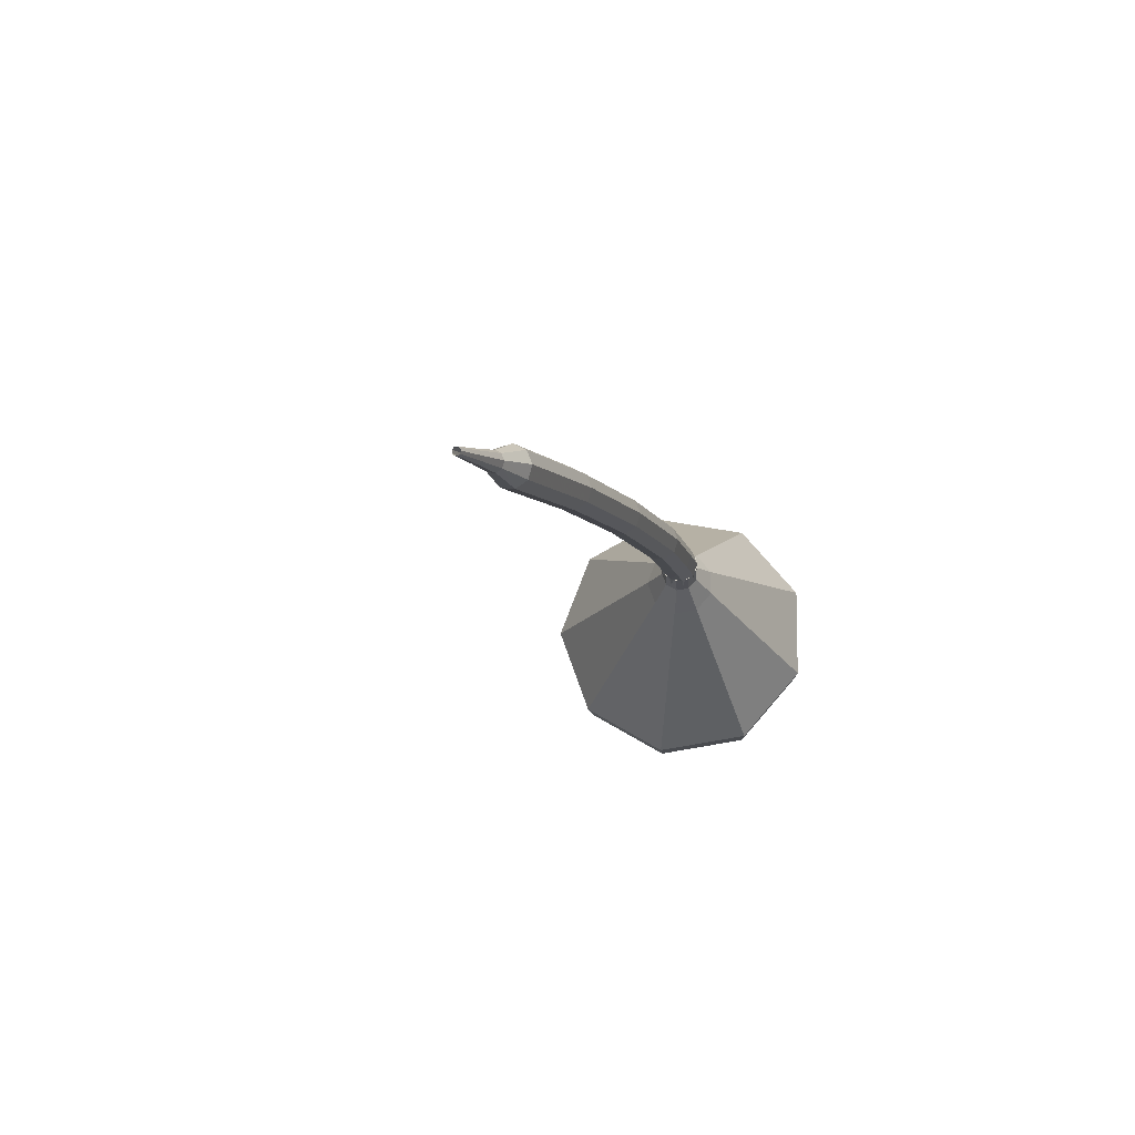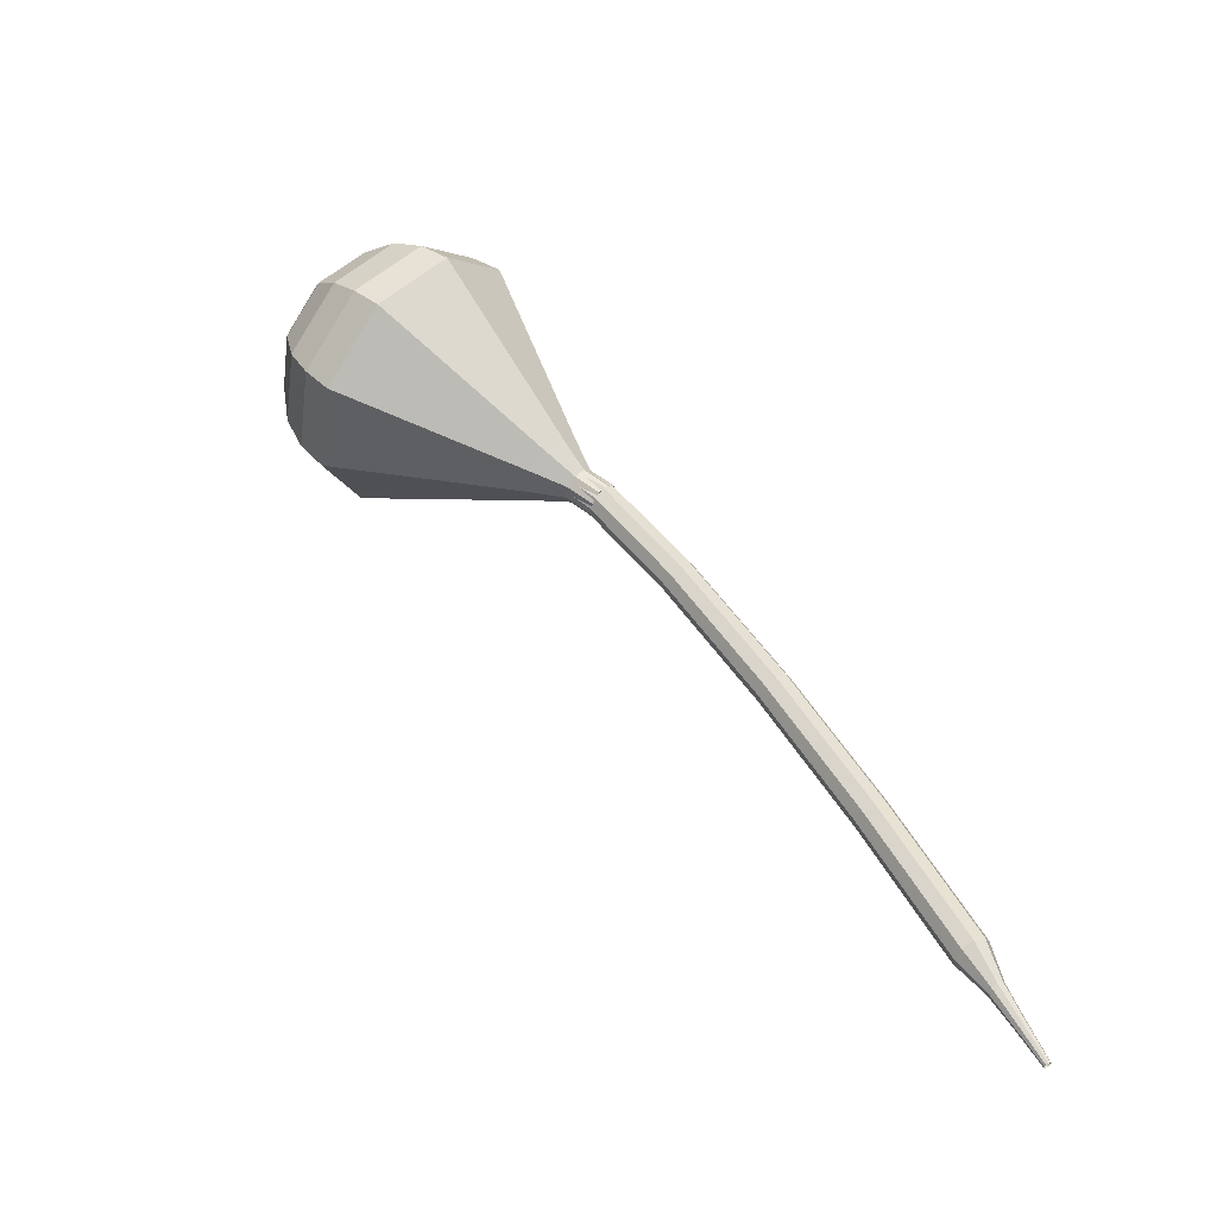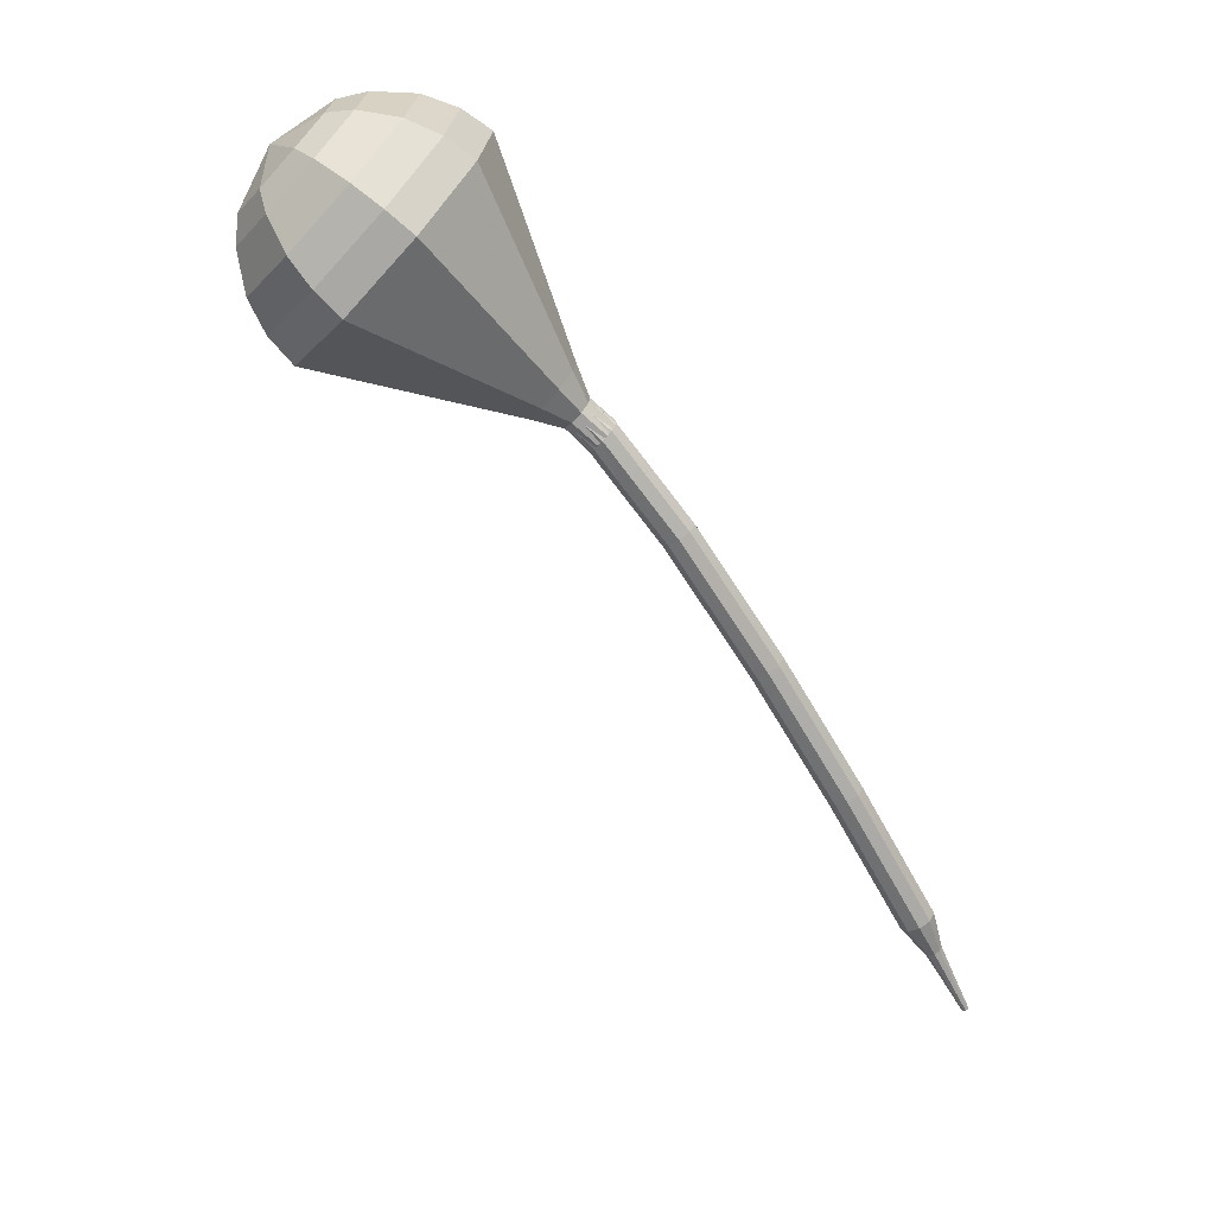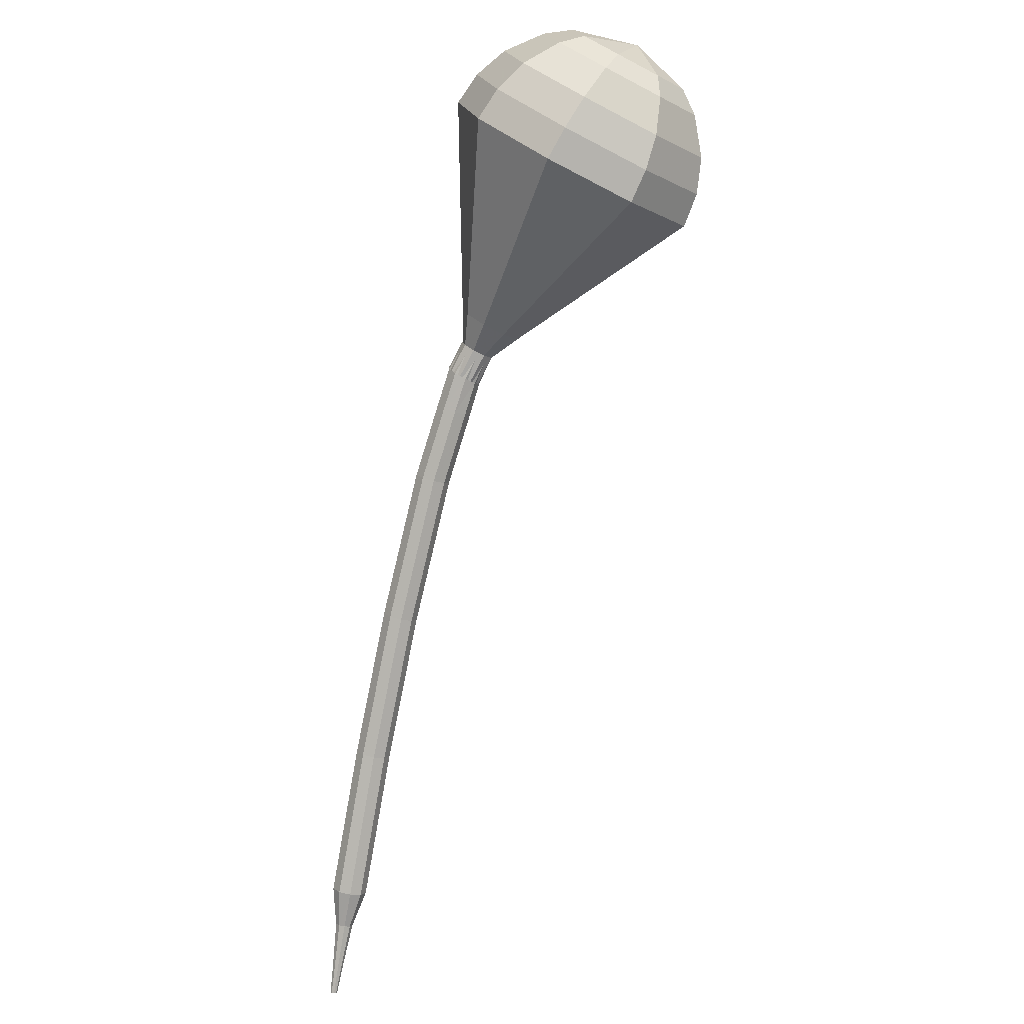
<metadata>
{"format":"obj","ext":"obj","renderer":"f3d","projection":"perspective","resolution":1024,"background":"white","views":[{"elev":-41.8,"azim":112.3,"up":"+Y"},{"elev":12.5,"azim":54.6,"up":"+Y"},{"elev":72.8,"azim":54.7,"up":"+Y"},{"elev":-49.2,"azim":-101.8,"up":"+Y"}]}
</metadata>
<code>
g tube1
v 203.2 168.8 149.6
v 201.9 168.1 146.6
v 200.2 165.7 145
v 198.9 162.5 145.5
v 198.7 160.2 148
v 199.6 159.8 151.3
v 201.2 161.5 153.8
v 202.8 164.4 154.3
v 203.6 167.3 152.7
v 203.2 168.8 149.6
v 201.8 167.9 149.9
v 200.9 167.5 147.7
v 199.6 165.7 146.5
v 198.7 163.4 146.9
v 198.5 161.7 148.7
v 199.2 161.4 151.1
v 200.4 162.6 152.9
v 201.5 164.8 153.3
v 202.1 166.9 152.2
v 201.8 167.9 149.9
v 199.5 165 150.2
v 199.5 165 150.2
v 199.5 165 150.2
v 199.5 165 150.2
v 199.5 165 150.2
v 199.5 165 150.2
v 199.5 165 150.2
v 199.5 165 150.2
v 199.5 165 150.2
v 199.5 165 150.2
v 217.5 155.6 144
v 217.4 155.9 143.4
v 217.6 156.4 143
v 217.9 157 143.2
v 218.2 157.4 143.7
v 218.4 157.3 144.3
v 218.3 156.8 144.8
v 218.1 156.2 144.9
v 217.7 155.7 144.6
v 217.5 155.6 144
v 219.2 154.6 143.7
v 219.3 154.8 143.1
v 219.5 155.3 142.8
v 219.9 155.9 142.9
v 220.1 156.3 143.4
v 220.2 156.2 144.1
v 220.1 155.8 144.6
v 219.7 155.2 144.7
v 219.4 154.7 144.4
v 219.2 154.6 143.7
v 221 153.5 143.5
v 221.1 153.7 142.8
v 221.3 154.3 142.5
v 221.7 154.9 142.6
v 222 155.2 143.1
v 222 155.2 143.8
v 221.9 154.7 144.3
v 221.6 154.2 144.4
v 221.2 153.7 144.1
v 221 153.5 143.5
v 222.8 152.5 143.2
v 222.9 152.7 142.6
v 223.2 153.2 142.2
v 223.5 153.8 142.3
v 223.8 154.1 142.9
v 223.9 154.1 143.6
v 223.7 153.7 144.1
v 223.3 153.1 144.2
v 223 152.6 143.8
v 222.8 152.5 143.2
v 224.6 151.3 143.1
v 224.7 151.6 142.4
v 225 152.1 142.1
v 225.4 152.6 142.2
v 225.6 153 142.7
v 225.7 153 143.4
v 225.5 152.6 143.9
v 225.1 152 144.1
v 224.8 151.5 143.7
v 224.6 151.3 143.1
v 226.4 150.2 143
v 226.5 150.4 142.3
v 226.8 151 142
v 227.2 151.5 142.1
v 227.4 151.9 142.6
v 227.5 151.9 143.3
v 227.3 151.5 143.8
v 226.9 150.9 143.9
v 226.6 150.4 143.6
v 226.4 150.2 143
v 228.2 149.1 142.8
v 228.3 149.3 142.2
v 228.6 149.8 141.8
v 229 150.4 142
v 229.2 150.8 142.5
v 229.3 150.7 143.2
v 229.1 150.4 143.7
v 228.7 149.8 143.8
v 228.4 149.3 143.5
v 228.2 149.1 142.8
v 230 148 142.7
v 230.1 148.2 142.1
v 230.4 148.7 141.7
v 230.8 149.3 141.8
v 231 149.6 142.4
v 231.1 149.6 143
v 230.9 149.2 143.6
v 230.5 148.7 143.7
v 230.2 148.2 143.3
v 230 148 142.7
v 231.8 146.8 142.6
v 231.9 147 142
v 232.2 147.5 141.7
v 232.6 148.1 141.8
v 232.8 148.5 142.3
v 232.8 148.5 143
v 232.6 148.1 143.5
v 232.3 147.5 143.6
v 231.9 147 143.3
v 231.8 146.8 142.6
v 233.6 145.7 142.6
v 233.7 145.9 141.9
v 234 146.4 141.6
v 234.4 146.9 141.7
v 234.6 147.3 142.2
v 234.6 147.3 142.9
v 234.4 146.9 143.4
v 234 146.3 143.6
v 233.7 145.9 143.2
v 233.6 145.7 142.6
v 235.3 144.5 142.5
v 235.4 144.7 141.9
v 235.8 145.2 141.5
v 236.1 145.8 141.7
v 236.4 146.1 142.2
v 236.4 146.1 142.9
v 236.2 145.8 143.4
v 235.8 145.2 143.5
v 235.5 144.7 143.2
v 235.3 144.5 142.5
v 237.1 143.4 142.5
v 237.2 143.6 141.8
v 237.5 144 141.5
v 237.9 144.6 141.6
v 238.2 145 142.1
v 238.2 145 142.8
v 237.9 144.6 143.3
v 237.6 144 143.5
v 237.2 143.5 143.1
v 237.1 143.4 142.5
v 238.8 142.2 142.5
v 239 142.3 141.8
v 239.3 142.8 141.5
v 239.7 143.4 141.6
v 239.9 143.7 142.1
v 239.9 143.7 142.8
v 239.7 143.4 143.3
v 239.3 142.8 143.4
v 239 142.3 143.1
v 238.8 142.2 142.5
v 240.6 140.9 142.4
v 240.7 141.1 141.8
v 241 141.6 141.5
v 241.4 142.2 141.6
v 241.7 142.5 142.1
v 241.7 142.5 142.8
v 241.4 142.2 143.3
v 241 141.6 143.4
v 240.7 141.1 143.1
v 240.6 140.9 142.4
v 242.3 139.7 142.4
v 242.4 139.9 141.8
v 242.8 140.4 141.4
v 243.2 141 141.6
v 243.4 141.3 142.1
v 243.4 141.3 142.8
v 243.2 141 143.3
v 242.8 140.4 143.4
v 242.5 139.9 143.1
v 242.3 139.7 142.4
v 244.1 138.5 142.4
v 244.2 138.7 141.8
v 244.5 139.2 141.4
v 244.9 139.8 141.6
v 245.2 140.1 142.1
v 245.2 140.1 142.8
v 244.9 139.8 143.3
v 244.5 139.2 143.4
v 244.2 138.7 143.1
v 244.1 138.5 142.4
v 246 137.7 142.4
v 246.1 137.8 142.1
v 246.3 138 141.9
v 246.5 138.3 142
v 246.6 138.5 142.3
v 246.6 138.5 142.6
v 246.5 138.3 142.9
v 246.3 138 142.9
v 246.1 137.8 142.8
v 246 137.7 142.4
v 247.9 136.6 142.5
v 247.9 136.6 142.3
v 248 136.8 142.1
v 248.2 137 142.2
v 248.2 137.1 142.4
v 248.2 137.1 142.6
v 248.2 137 142.8
v 248 136.8 142.8
v 247.9 136.6 142.7
v 247.9 136.6 142.5
v 249.7 135.4 142.5
v 249.7 135.5 142.4
v 249.8 135.6 142.3
v 249.8 135.7 142.3
v 249.9 135.7 142.4
v 249.9 135.8 142.6
v 249.8 135.7 142.7
v 249.7 135.6 142.7
v 249.7 135.5 142.6
v 249.7 135.4 142.5
f 1 2 12
f 12 11 1
f 2 3 13
f 13 12 2
f 3 4 14
f 14 13 3
f 4 5 15
f 15 14 4
f 5 6 16
f 16 15 5
f 6 7 17
f 17 16 6
f 7 8 18
f 18 17 7
f 8 9 19
f 19 18 8
f 9 10 20
f 20 19 9
f 11 12 22
f 22 21 11
f 12 13 23
f 23 22 12
f 13 14 24
f 24 23 13
f 14 15 25
f 25 24 14
f 15 16 26
f 26 25 15
f 16 17 27
f 27 26 16
f 17 18 28
f 28 27 17
f 18 19 29
f 29 28 18
f 19 20 30
f 30 29 19
f 21 22 32
f 32 31 21
f 22 23 33
f 33 32 22
f 23 24 34
f 34 33 23
f 24 25 35
f 35 34 24
f 25 26 36
f 36 35 25
f 26 27 37
f 37 36 26
f 27 28 38
f 38 37 27
f 28 29 39
f 39 38 28
f 29 30 40
f 40 39 29
f 31 32 42
f 42 41 31
f 32 33 43
f 43 42 32
f 33 34 44
f 44 43 33
f 34 35 45
f 45 44 34
f 35 36 46
f 46 45 35
f 36 37 47
f 47 46 36
f 37 38 48
f 48 47 37
f 38 39 49
f 49 48 38
f 39 40 50
f 50 49 39
f 41 42 52
f 52 51 41
f 42 43 53
f 53 52 42
f 43 44 54
f 54 53 43
f 44 45 55
f 55 54 44
f 45 46 56
f 56 55 45
f 46 47 57
f 57 56 46
f 47 48 58
f 58 57 47
f 48 49 59
f 59 58 48
f 49 50 60
f 60 59 49
f 51 52 62
f 62 61 51
f 52 53 63
f 63 62 52
f 53 54 64
f 64 63 53
f 54 55 65
f 65 64 54
f 55 56 66
f 66 65 55
f 56 57 67
f 67 66 56
f 57 58 68
f 68 67 57
f 58 59 69
f 69 68 58
f 59 60 70
f 70 69 59
f 61 62 72
f 72 71 61
f 62 63 73
f 73 72 62
f 63 64 74
f 74 73 63
f 64 65 75
f 75 74 64
f 65 66 76
f 76 75 65
f 66 67 77
f 77 76 66
f 67 68 78
f 78 77 67
f 68 69 79
f 79 78 68
f 69 70 80
f 80 79 69
f 71 72 82
f 82 81 71
f 72 73 83
f 83 82 72
f 73 74 84
f 84 83 73
f 74 75 85
f 85 84 74
f 75 76 86
f 86 85 75
f 76 77 87
f 87 86 76
f 77 78 88
f 88 87 77
f 78 79 89
f 89 88 78
f 79 80 90
f 90 89 79
f 81 82 92
f 92 91 81
f 82 83 93
f 93 92 82
f 83 84 94
f 94 93 83
f 84 85 95
f 95 94 84
f 85 86 96
f 96 95 85
f 86 87 97
f 97 96 86
f 87 88 98
f 98 97 87
f 88 89 99
f 99 98 88
f 89 90 100
f 100 99 89
f 91 92 102
f 102 101 91
f 92 93 103
f 103 102 92
f 93 94 104
f 104 103 93
f 94 95 105
f 105 104 94
f 95 96 106
f 106 105 95
f 96 97 107
f 107 106 96
f 97 98 108
f 108 107 97
f 98 99 109
f 109 108 98
f 99 100 110
f 110 109 99
f 101 102 112
f 112 111 101
f 102 103 113
f 113 112 102
f 103 104 114
f 114 113 103
f 104 105 115
f 115 114 104
f 105 106 116
f 116 115 105
f 106 107 117
f 117 116 106
f 107 108 118
f 118 117 107
f 108 109 119
f 119 118 108
f 109 110 120
f 120 119 109
f 111 112 122
f 122 121 111
f 112 113 123
f 123 122 112
f 113 114 124
f 124 123 113
f 114 115 125
f 125 124 114
f 115 116 126
f 126 125 115
f 116 117 127
f 127 126 116
f 117 118 128
f 128 127 117
f 118 119 129
f 129 128 118
f 119 120 130
f 130 129 119
f 121 122 132
f 132 131 121
f 122 123 133
f 133 132 122
f 123 124 134
f 134 133 123
f 124 125 135
f 135 134 124
f 125 126 136
f 136 135 125
f 126 127 137
f 137 136 126
f 127 128 138
f 138 137 127
f 128 129 139
f 139 138 128
f 129 130 140
f 140 139 129
f 131 132 142
f 142 141 131
f 132 133 143
f 143 142 132
f 133 134 144
f 144 143 133
f 134 135 145
f 145 144 134
f 135 136 146
f 146 145 135
f 136 137 147
f 147 146 136
f 137 138 148
f 148 147 137
f 138 139 149
f 149 148 138
f 139 140 150
f 150 149 139
f 141 142 152
f 152 151 141
f 142 143 153
f 153 152 142
f 143 144 154
f 154 153 143
f 144 145 155
f 155 154 144
f 145 146 156
f 156 155 145
f 146 147 157
f 157 156 146
f 147 148 158
f 158 157 147
f 148 149 159
f 159 158 148
f 149 150 160
f 160 159 149
f 151 152 162
f 162 161 151
f 152 153 163
f 163 162 152
f 153 154 164
f 164 163 153
f 154 155 165
f 165 164 154
f 155 156 166
f 166 165 155
f 156 157 167
f 167 166 156
f 157 158 168
f 168 167 157
f 158 159 169
f 169 168 158
f 159 160 170
f 170 169 159
f 161 162 172
f 172 171 161
f 162 163 173
f 173 172 162
f 163 164 174
f 174 173 163
f 164 165 175
f 175 174 164
f 165 166 176
f 176 175 165
f 166 167 177
f 177 176 166
f 167 168 178
f 178 177 167
f 168 169 179
f 179 178 168
f 169 170 180
f 180 179 169
f 171 172 182
f 182 181 171
f 172 173 183
f 183 182 172
f 173 174 184
f 184 183 173
f 174 175 185
f 185 184 174
f 175 176 186
f 186 185 175
f 176 177 187
f 187 186 176
f 177 178 188
f 188 187 177
f 178 179 189
f 189 188 178
f 179 180 190
f 190 189 179
f 181 182 192
f 192 191 181
f 182 183 193
f 193 192 182
f 183 184 194
f 194 193 183
f 184 185 195
f 195 194 184
f 185 186 196
f 196 195 185
f 186 187 197
f 197 196 186
f 187 188 198
f 198 197 187
f 188 189 199
f 199 198 188
f 189 190 200
f 200 199 189
f 191 192 202
f 202 201 191
f 192 193 203
f 203 202 192
f 193 194 204
f 204 203 193
f 194 195 205
f 205 204 194
f 195 196 206
f 206 205 195
f 196 197 207
f 207 206 196
f 197 198 208
f 208 207 197
f 198 199 209
f 209 208 198
f 199 200 210
f 210 209 199
f 201 202 212
f 212 211 201
f 202 203 213
f 213 212 202
f 203 204 214
f 214 213 203
f 204 205 215
f 215 214 204
f 205 206 216
f 216 215 205
f 206 207 217
f 217 216 206
f 207 208 218
f 218 217 207
f 208 209 219
f 219 218 208
f 209 210 220
f 220 219 209
v 217.5 155.6 144
v 217.4 155.9 143.4
v 217.6 156.4 143
v 217.9 157 143.2
v 218.2 157.4 143.7
v 218.4 157.3 144.3
v 218.3 156.8 144.8
v 218.1 156.2 144.9
v 217.7 155.7 144.6
v 217.5 155.6 144
v 218.3 157.4 144
v 218 157.2 143.4
v 217.7 156.8 143
v 217.5 156.1 143.2
v 217.4 155.7 143.7
v 217.6 155.6 144.3
v 217.9 155.9 144.8
v 218.2 156.5 144.9
v 218.4 157.1 144.6
v 218.3 157.4 144
v 216.8 158.1 144.5
v 216.6 157.9 143.9
v 216.2 157.4 143.6
v 216 156.8 143.7
v 215.9 156.4 144.2
v 216.1 156.3 144.8
v 216.4 156.6 145.3
v 216.7 157.2 145.4
v 216.9 157.8 145.1
v 216.8 158.1 144.5
v 215.7 159.6 145
v 215.2 159.3 143.8
v 214.6 158.4 143.2
v 214.1 157.2 143.4
v 214 156.3 144.4
v 214.3 156.2 145.6
v 215 156.8 146.5
v 215.5 157.9 146.8
v 215.8 159 146.1
v 215.7 159.6 145
v 214.6 161.1 145.5
v 213.9 160.7 143.8
v 212.9 159.3 142.8
v 212.2 157.6 143.2
v 212.1 156.3 144.6
v 212.6 156 146.4
v 213.5 157 147.8
v 214.4 158.6 148.1
v 214.8 160.3 147.2
v 214.6 161.1 145.5
v 213.5 162.6 146
v 212.5 162.1 143.7
v 211.2 160.3 142.5
v 210.3 157.9 142.9
v 210.1 156.2 144.8
v 210.8 155.9 147.2
v 212 157.1 149.1
v 213.2 159.4 149.5
v 213.8 161.5 148.3
v 213.5 162.6 146
v 211.3 165.7 147
v 209.8 165 143.5
v 207.9 162.2 141.7
v 206.5 158.7 142.3
v 206.2 156.1 145.2
v 207.3 155.6 148.8
v 209.1 157.5 151.7
v 210.9 160.8 152.3
v 211.7 164.1 150.5
v 211.3 165.7 147
v 209.2 168.8 148
v 207.1 167.8 143.4
v 204.6 164.1 140.9
v 202.7 159.4 141.8
v 202.3 155.9 145.5
v 203.7 155.3 150.5
v 206.1 157.8 154.2
v 208.5 162.3 155.1
v 209.7 166.6 152.6
v 209.2 168.8 148
v 207.4 169.3 148.5
v 205.5 168.4 144.1
v 203 164.8 141.7
v 201.2 160.2 142.5
v 200.8 156.9 146.2
v 202.2 156.3 150.9
v 204.5 158.7 154.6
v 206.8 163 155.4
v 208 167.2 153
v 207.4 169.3 148.5
v 205.5 169.4 149.1
v 203.7 168.5 145.1
v 201.5 165.3 143
v 199.9 161.3 143.7
v 199.6 158.2 147
v 200.8 157.7 151.2
v 202.9 159.9 154.5
v 204.9 163.7 155.2
v 206 167.5 153.1
v 205.5 169.4 149.1
v 203.2 168.8 149.6
v 201.9 168.1 146.6
v 200.2 165.7 145
v 198.9 162.5 145.5
v 198.7 160.2 148
v 199.6 159.8 151.3
v 201.2 161.5 153.8
v 202.8 164.4 154.3
v 203.6 167.3 152.7
v 203.2 168.8 149.6
v 201.8 167.9 149.9
v 200.9 167.5 147.7
v 199.6 165.7 146.5
v 198.7 163.4 146.9
v 198.5 161.7 148.7
v 199.2 161.4 151.1
v 200.4 162.6 152.9
v 201.5 164.8 153.3
v 202.1 166.9 152.2
v 201.8 167.9 149.9
v 199.5 165 150.2
v 199.5 165 150.2
v 199.5 165 150.2
v 199.5 165 150.2
v 199.5 165 150.2
v 199.5 165 150.2
v 199.5 165 150.2
v 199.5 165 150.2
v 199.5 165 150.2
v 199.5 165 150.2
f 221 222 232
f 232 231 221
f 222 223 233
f 233 232 222
f 223 224 234
f 234 233 223
f 224 225 235
f 235 234 224
f 225 226 236
f 236 235 225
f 226 227 237
f 237 236 226
f 227 228 238
f 238 237 227
f 228 229 239
f 239 238 228
f 229 230 240
f 240 239 229
f 231 232 242
f 242 241 231
f 232 233 243
f 243 242 232
f 233 234 244
f 244 243 233
f 234 235 245
f 245 244 234
f 235 236 246
f 246 245 235
f 236 237 247
f 247 246 236
f 237 238 248
f 248 247 237
f 238 239 249
f 249 248 238
f 239 240 250
f 250 249 239
f 241 242 252
f 252 251 241
f 242 243 253
f 253 252 242
f 243 244 254
f 254 253 243
f 244 245 255
f 255 254 244
f 245 246 256
f 256 255 245
f 246 247 257
f 257 256 246
f 247 248 258
f 258 257 247
f 248 249 259
f 259 258 248
f 249 250 260
f 260 259 249
f 251 252 262
f 262 261 251
f 252 253 263
f 263 262 252
f 253 254 264
f 264 263 253
f 254 255 265
f 265 264 254
f 255 256 266
f 266 265 255
f 256 257 267
f 267 266 256
f 257 258 268
f 268 267 257
f 258 259 269
f 269 268 258
f 259 260 270
f 270 269 259
f 261 262 272
f 272 271 261
f 262 263 273
f 273 272 262
f 263 264 274
f 274 273 263
f 264 265 275
f 275 274 264
f 265 266 276
f 276 275 265
f 266 267 277
f 277 276 266
f 267 268 278
f 278 277 267
f 268 269 279
f 279 278 268
f 269 270 280
f 280 279 269
f 271 272 282
f 282 281 271
f 272 273 283
f 283 282 272
f 273 274 284
f 284 283 273
f 274 275 285
f 285 284 274
f 275 276 286
f 286 285 275
f 276 277 287
f 287 286 276
f 277 278 288
f 288 287 277
f 278 279 289
f 289 288 278
f 279 280 290
f 290 289 279
f 281 282 292
f 292 291 281
f 282 283 293
f 293 292 282
f 283 284 294
f 294 293 283
f 284 285 295
f 295 294 284
f 285 286 296
f 296 295 285
f 286 287 297
f 297 296 286
f 287 288 298
f 298 297 287
f 288 289 299
f 299 298 288
f 289 290 300
f 300 299 289
f 291 292 302
f 302 301 291
f 292 293 303
f 303 302 292
f 293 294 304
f 304 303 293
f 294 295 305
f 305 304 294
f 295 296 306
f 306 305 295
f 296 297 307
f 307 306 296
f 297 298 308
f 308 307 297
f 298 299 309
f 309 308 298
f 299 300 310
f 310 309 299
f 301 302 312
f 312 311 301
f 302 303 313
f 313 312 302
f 303 304 314
f 314 313 303
f 304 305 315
f 315 314 304
f 305 306 316
f 316 315 305
f 306 307 317
f 317 316 306
f 307 308 318
f 318 317 307
f 308 309 319
f 319 318 308
f 309 310 320
f 320 319 309
f 311 312 322
f 322 321 311
f 312 313 323
f 323 322 312
f 313 314 324
f 324 323 313
f 314 315 325
f 325 324 314
f 315 316 326
f 326 325 315
f 316 317 327
f 327 326 316
f 317 318 328
f 328 327 317
f 318 319 329
f 329 328 318
f 319 320 330
f 330 329 319
f 321 322 332
f 332 331 321
f 322 323 333
f 333 332 322
f 323 324 334
f 334 333 323
f 324 325 335
f 335 334 324
f 325 326 336
f 336 335 325
f 326 327 337
f 337 336 326
f 327 328 338
f 338 337 327
f 328 329 339
f 339 338 328
f 329 330 340
f 340 339 329
f 331 332 342
f 342 341 331
f 332 333 343
f 343 342 332
f 333 334 344
f 344 343 333
f 334 335 345
f 345 344 334
f 335 336 346
f 346 345 335
f 336 337 347
f 347 346 336
f 337 338 348
f 348 347 337
f 338 339 349
f 349 348 338
f 339 340 350
f 350 349 339
g

</code>
